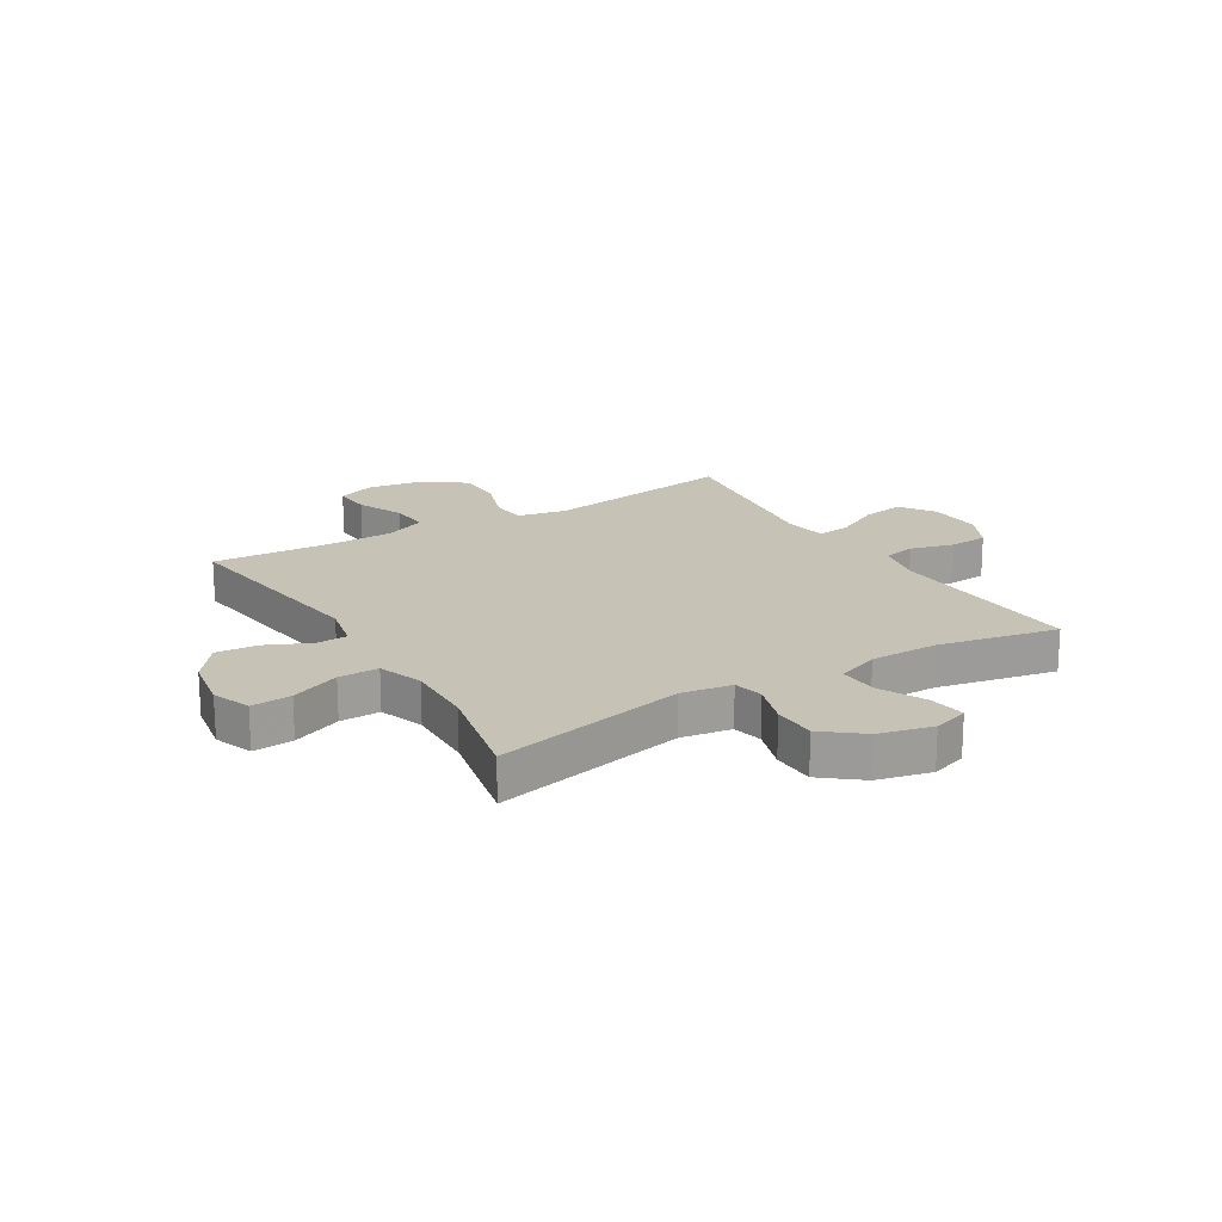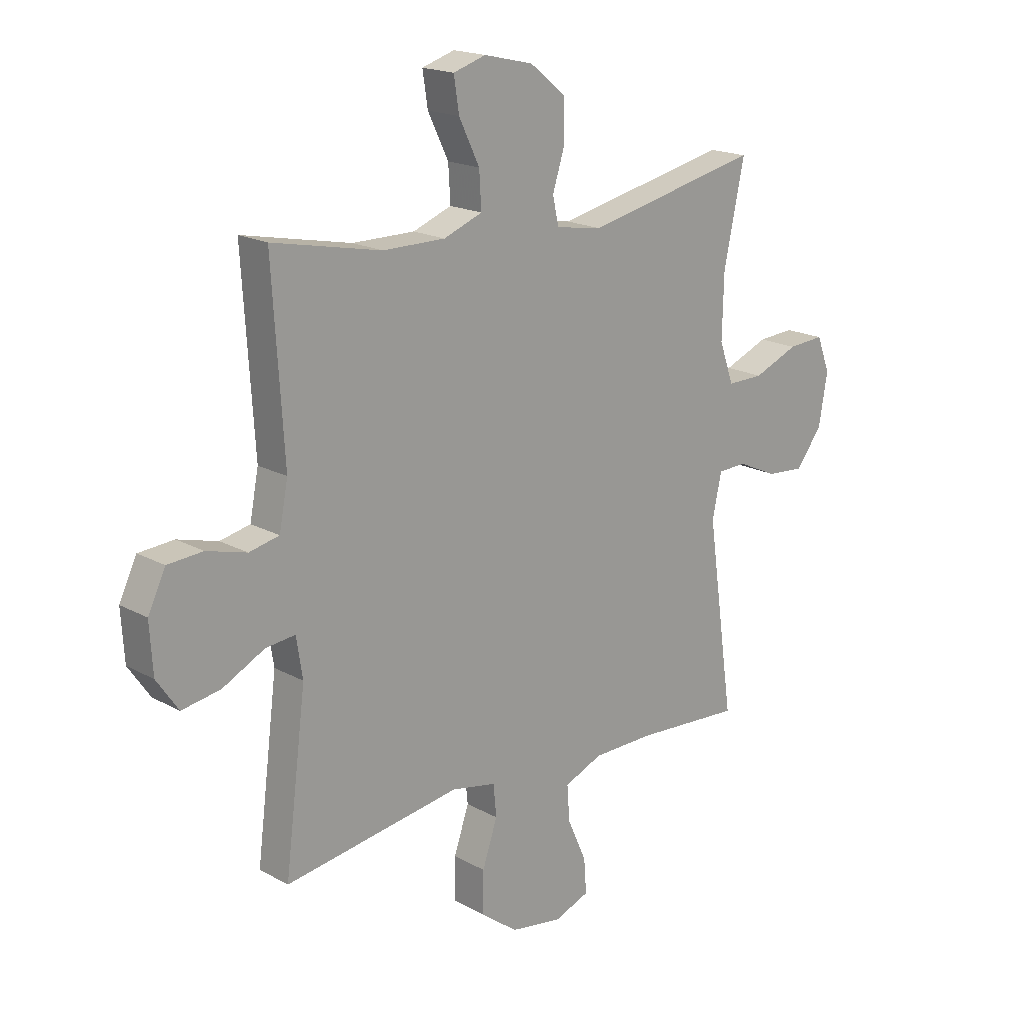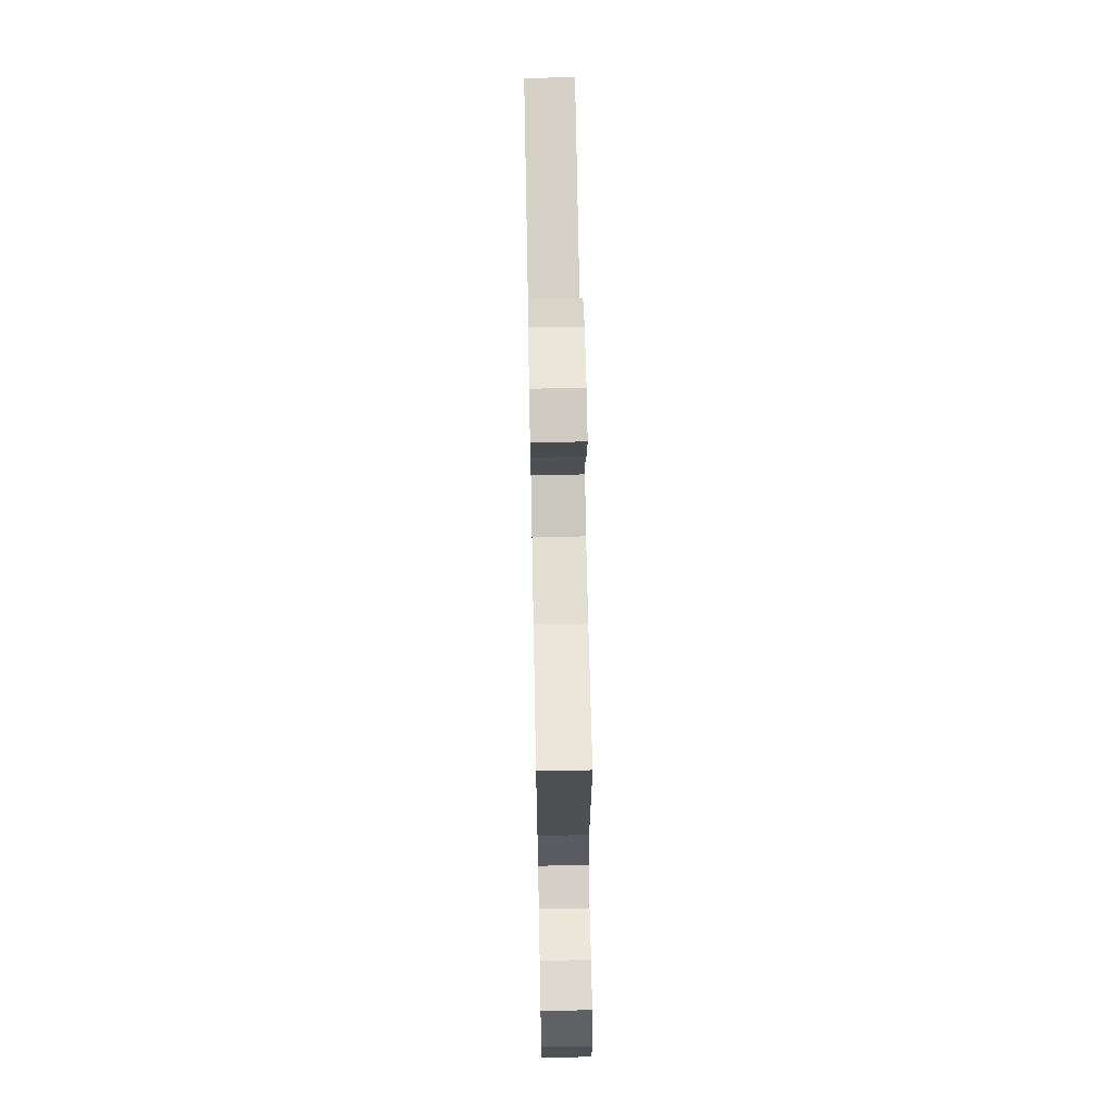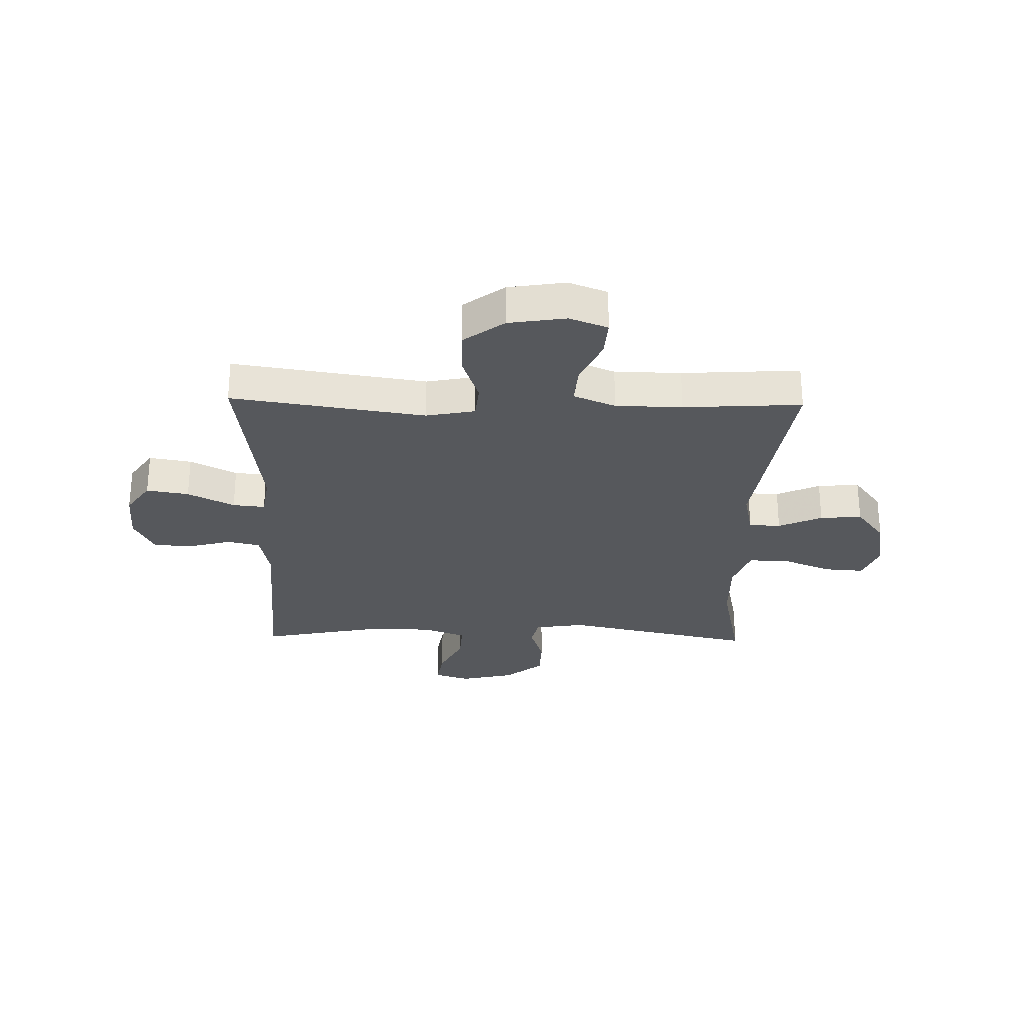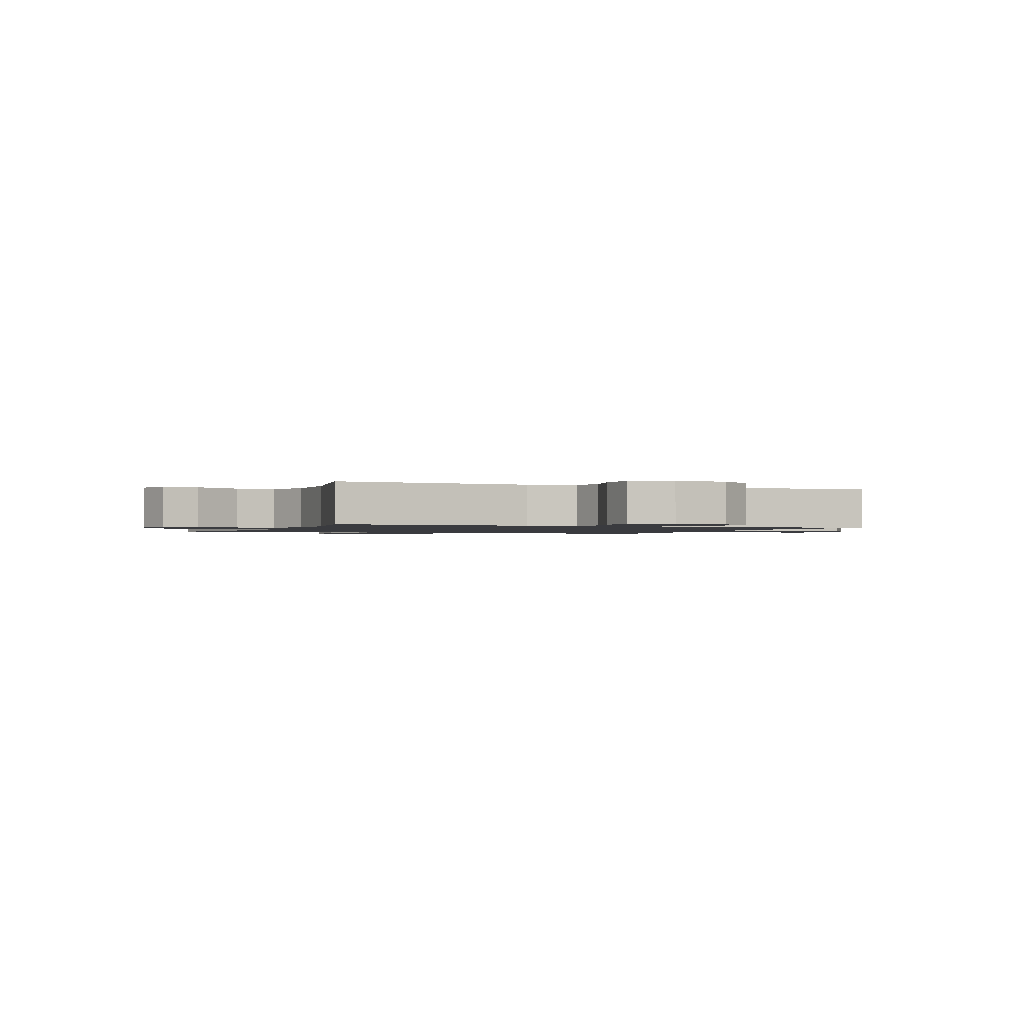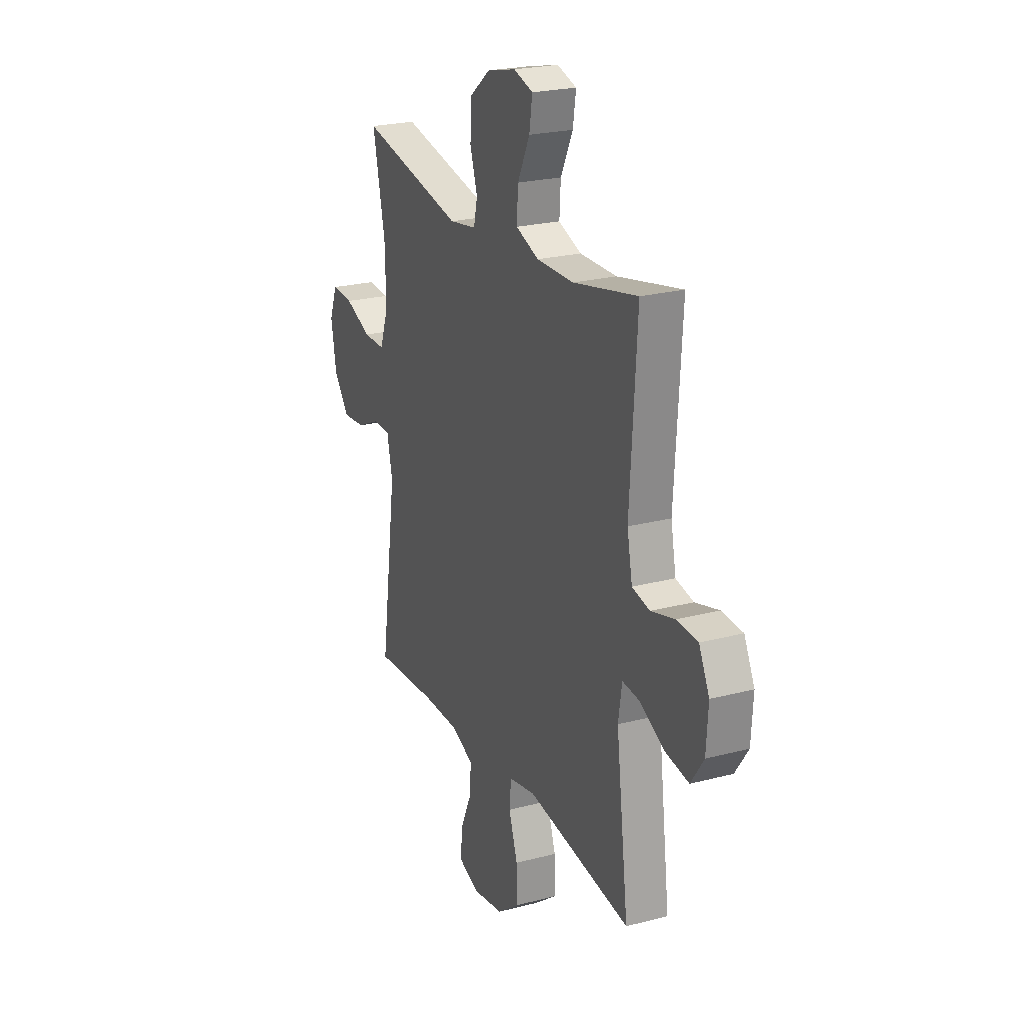
<metadata>
{"format":"obj","ext":"obj","renderer":"f3d","projection":"perspective","resolution":1024,"background":"white","views":[{"elev":19.2,"azim":-31.1,"up":"+Y"},{"elev":18.3,"azim":136.8,"up":"+Z"},{"elev":67.4,"azim":88.9,"up":"+Z"},{"elev":-27.8,"azim":178.7,"up":"+Y"},{"elev":-1.3,"azim":67.5,"up":"+Y"},{"elev":23.2,"azim":66.0,"up":"+Z"}]}
</metadata>
<code>
v 0.5 0.07 0.5
v 0.478 0.07 0.151
v 0.495 0.07 0.064
v 0.553 0.07 0.051
v 0.631 0.07 0.072
v 0.699 0.07 0.067
v 0.733 0.07 -0.003
v 0.727 0.07 -0.098
v 0.685 0.07 -0.159
v 0.61 0.07 -0.146
v 0.528 0.07 -0.104
v 0.471 0.07 -0.098
v 0.459 0.07 -0.175
v 0.5 0.07 -0.5
v 0.158 0.07 -0.448
v 0.071 0.07 -0.465
v 0.065 0.07 -0.527
v 0.094 0.07 -0.613
v 0.095 0.07 -0.695
v 0.023 0.07 -0.749
v -0.078 0.07 -0.765
v -0.146 0.07 -0.739
v -0.141 0.07 -0.672
v -0.104 0.07 -0.589
v -0.099 0.07 -0.52
v -0.173 0.07 -0.489
v -0.291 0.07 -0.487
v -0.5 0.07 -0.5
v -0.447 0.07 -0.128
v -0.465 0.07 -0.044
v -0.521 0.07 -0.042
v -0.598 0.07 -0.077
v -0.672 0.07 -0.083
v -0.723 0.07 -0.016
v -0.74 0.07 0.083
v -0.714 0.07 0.151
v -0.643 0.07 0.146
v -0.556 0.07 0.11
v -0.485 0.07 0.109
v -0.457 0.07 0.188
v -0.46 0.07 0.311
v -0.5 0.07 0.5
v -0.159 0.07 0.426
v -0.07 0.07 0.44
v -0.058 0.07 0.493
v -0.082 0.07 0.569
v -0.08 0.07 0.645
v -0.011 0.07 0.7
v 0.084 0.07 0.722
v 0.147 0.07 0.702
v 0.137 0.07 0.637
v 0.097 0.07 0.555
v 0.093 0.07 0.486
v 0.168 0.07 0.457
v 0.289 0.07 0.457
v 0.5 0 0.5
v 0.478 0 0.151
v 0.495 0 0.064
v 0.553 0 0.051
v 0.631 0 0.072
v 0.699 0 0.067
v 0.733 0 -0.003
v 0.727 0 -0.098
v 0.685 0 -0.159
v 0.61 0 -0.146
v 0.528 0 -0.104
v 0.471 0 -0.098
v 0.459 0 -0.175
v 0.5 0 -0.5
v 0.158 0 -0.448
v 0.071 0 -0.465
v 0.065 0 -0.527
v 0.094 0 -0.613
v 0.095 0 -0.695
v 0.023 0 -0.749
v -0.078 0 -0.765
v -0.146 0 -0.739
v -0.141 0 -0.672
v -0.104 0 -0.589
v -0.099 0 -0.52
v -0.173 0 -0.489
v -0.291 0 -0.487
v -0.5 0 -0.5
v -0.447 0 -0.128
v -0.465 0 -0.044
v -0.521 0 -0.042
v -0.598 0 -0.077
v -0.672 0 -0.083
v -0.723 0 -0.016
v -0.74 0 0.083
v -0.714 0 0.151
v -0.643 0 0.146
v -0.556 0 0.11
v -0.485 0 0.109
v -0.457 0 0.188
v -0.46 0 0.311
v -0.5 0 0.5
v -0.159 0 0.426
v -0.07 0 0.44
v -0.058 0 0.493
v -0.082 0 0.569
v -0.08 0 0.645
v -0.011 0 0.7
v 0.084 0 0.722
v 0.147 0 0.702
v 0.137 0 0.637
v 0.097 0 0.555
v 0.093 0 0.486
v 0.168 0 0.457
v 0.289 0 0.457
f 49 50 51 52
f 49 52 53
f 48 49 53
f 45 46 47 48
f 44 45 48 53
f 41 42 43
f 40 41 43 44
f 39 40 44 53
f 35 36 37 38
f 35 38 39
f 34 35 39
f 31 32 33 34
f 30 31 34 39
f 29 30 39 53
f 27 28 29 53
f 21 22 23 24
f 21 24 25
f 20 21 25
f 17 18 19 20
f 16 17 20 25
f 13 14 15
f 12 13 15 16
f 8 9 10 11
f 8 11 12
f 7 8 12
f 4 5 6 7
f 3 4 7 12
f 2 3 12 16
f 55 1 2 16
f 26 27 53 54
f 26 54 55
f 16 25 26 55
f 107 106 105 104
f 108 107 104
f 108 104 103
f 103 102 101 100
f 108 103 100 99
f 98 97 96
f 99 98 96 95
f 108 99 95 94
f 93 92 91 90
f 94 93 90
f 94 90 89
f 89 88 87 86
f 94 89 86 85
f 108 94 85 84
f 108 84 83 82
f 79 78 77 76
f 80 79 76
f 80 76 75
f 75 74 73 72
f 80 75 72 71
f 70 69 68
f 71 70 68 67
f 66 65 64 63
f 67 66 63
f 67 63 62
f 62 61 60 59
f 67 62 59 58
f 71 67 58 57
f 71 57 56 110
f 109 108 82 81
f 110 109 81
f 110 81 80 71
f 1 56 57 2
f 2 57 58 3
f 3 58 59 4
f 4 59 60 5
f 5 60 61 6
f 6 61 62 7
f 7 62 63 8
f 8 63 64 9
f 9 64 65 10
f 10 65 66 11
f 11 66 67 12
f 12 67 68 13
f 13 68 69 14
f 14 69 70 15
f 15 70 71 16
f 16 71 72 17
f 17 72 73 18
f 18 73 74 19
f 19 74 75 20
f 20 75 76 21
f 21 76 77 22
f 22 77 78 23
f 23 78 79 24
f 24 79 80 25
f 25 80 81 26
f 26 81 82 27
f 27 82 83 28
f 28 83 84 29
f 29 84 85 30
f 30 85 86 31
f 31 86 87 32
f 32 87 88 33
f 33 88 89 34
f 34 89 90 35
f 35 90 91 36
f 36 91 92 37
f 37 92 93 38
f 38 93 94 39
f 39 94 95 40
f 40 95 96 41
f 41 96 97 42
f 42 97 98 43
f 43 98 99 44
f 44 99 100 45
f 45 100 101 46
f 46 101 102 47
f 47 102 103 48
f 48 103 104 49
f 49 104 105 50
f 50 105 106 51
f 51 106 107 52
f 52 107 108 53
f 53 108 109 54
f 54 109 110 55
f 55 110 56 1

</code>
